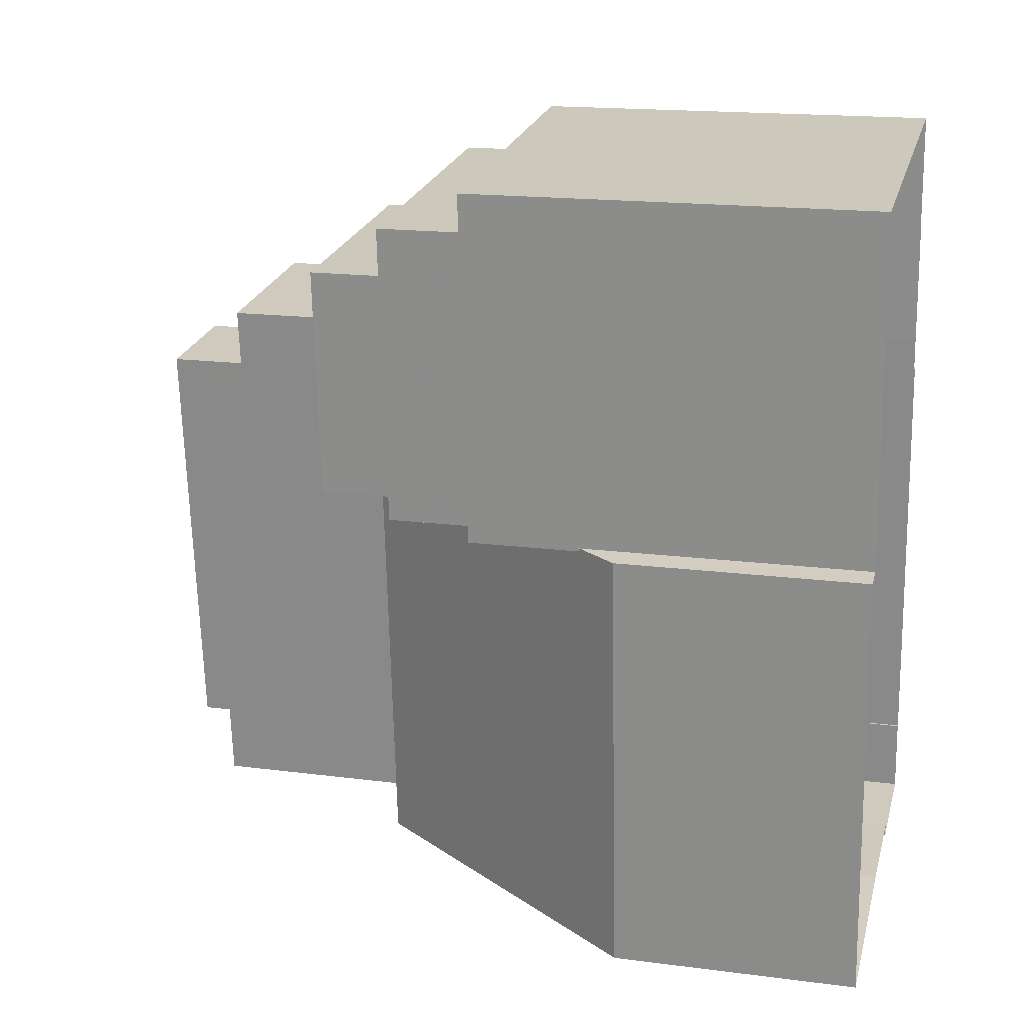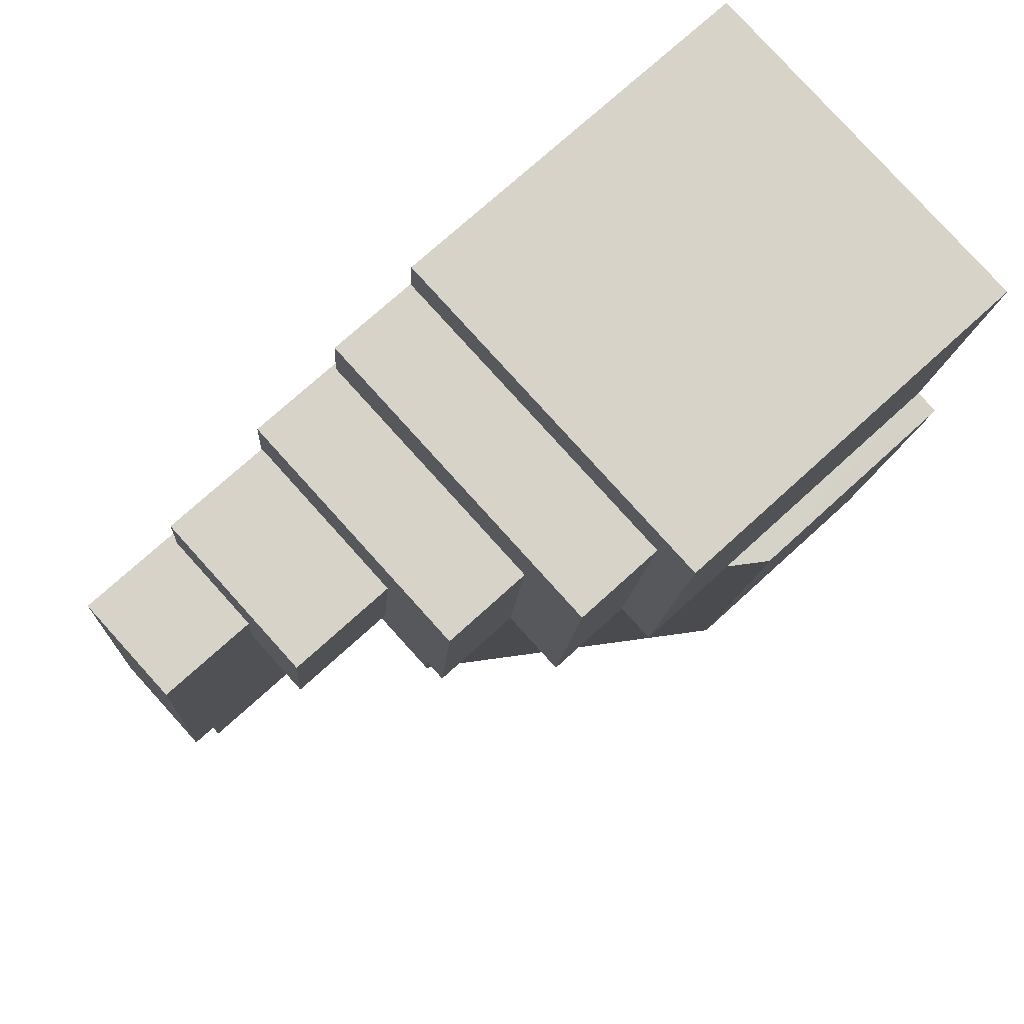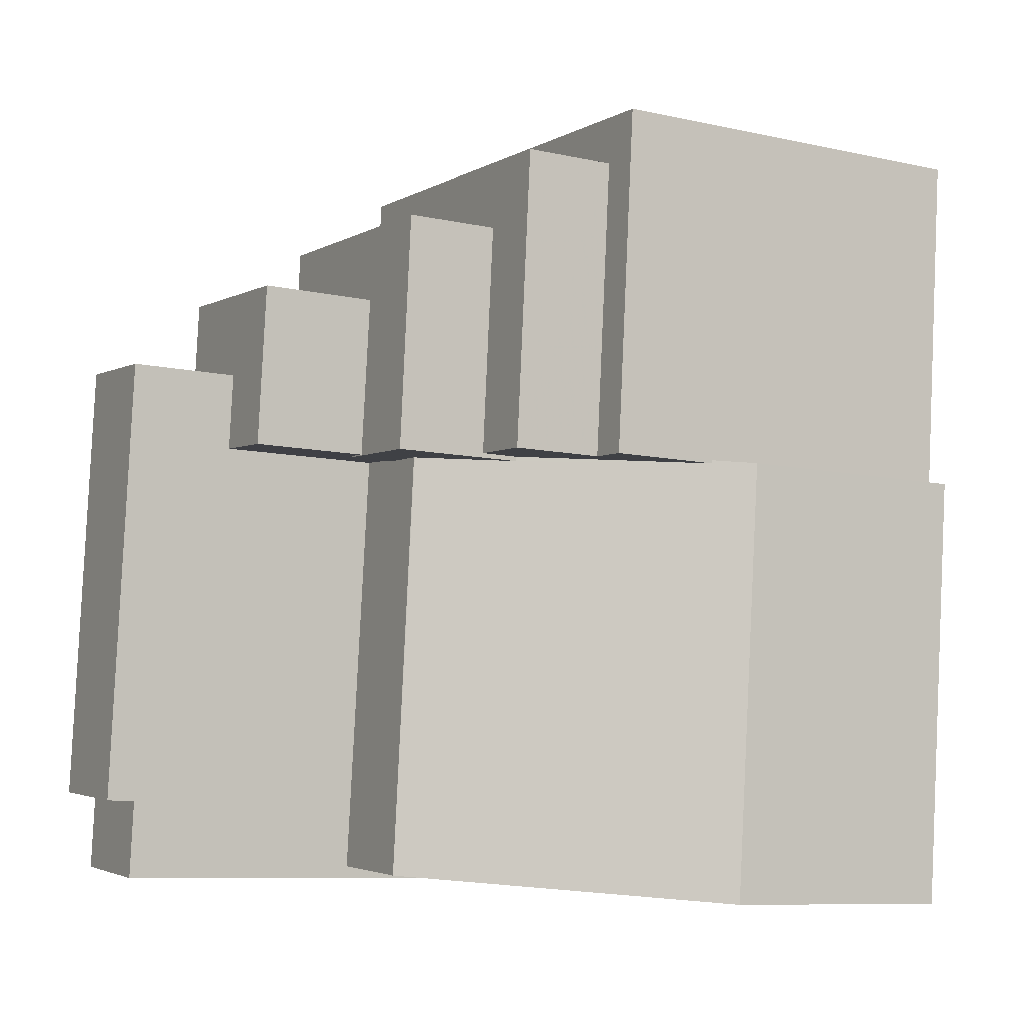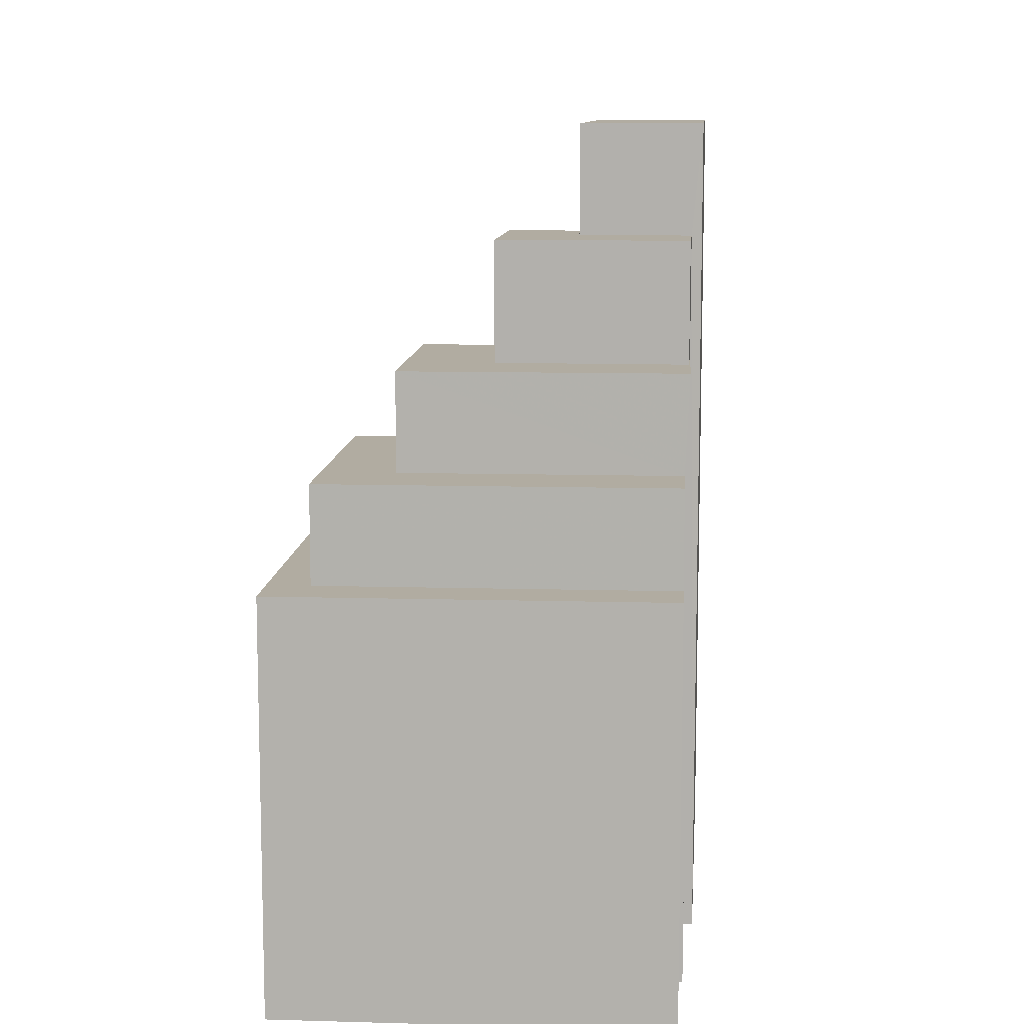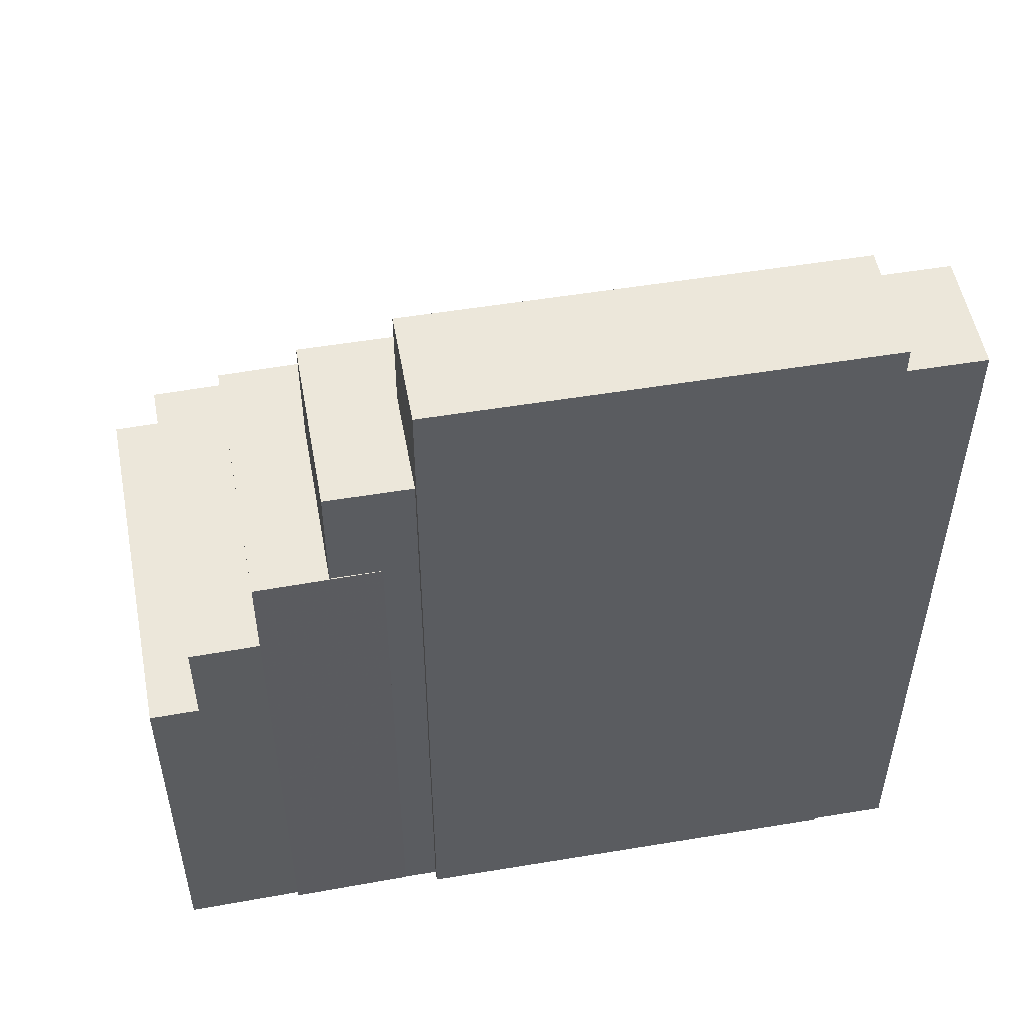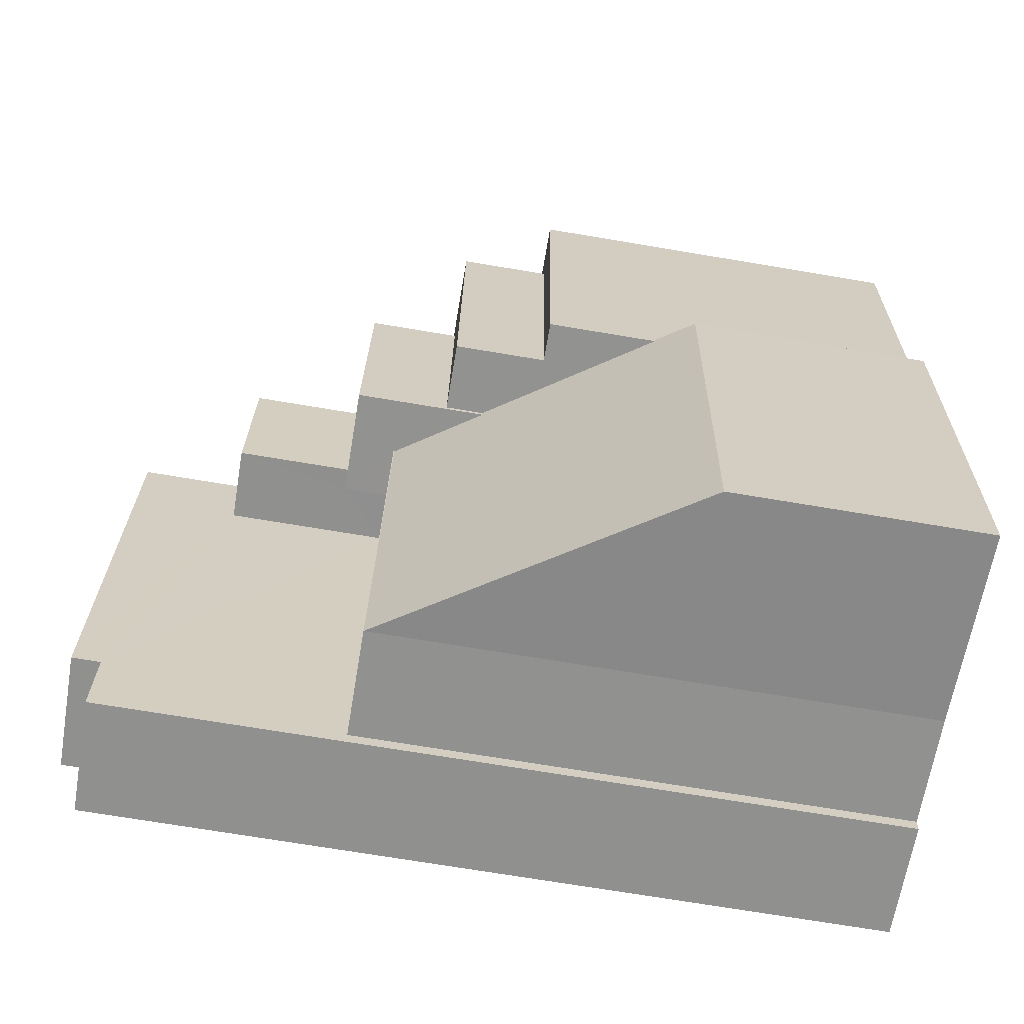
<metadata>
{"format":"obj","ext":"obj","renderer":"f3d","projection":"perspective","resolution":1024,"background":"white","views":[{"elev":17.5,"azim":104.3,"up":"+Y"},{"elev":73.7,"azim":47.6,"up":"+Y"},{"elev":-9.4,"azim":60.3,"up":"+Y"},{"elev":10.2,"azim":179.0,"up":"+Z"},{"elev":52.2,"azim":-106.1,"up":"+Z"},{"elev":-71.4,"azim":80.5,"up":"+Y"}]}
</metadata>
<code>
v -1.211e+04 -3.739e+04 27.21
v -1.211e+04 -3.739e+04 27.21
v -1.21e+04 -3.739e+04 27.21
v -1.211e+04 -3.741e+04 27.2
v -1.211e+04 -3.74e+04 27.21
v -1.211e+04 -3.741e+04 27.2
v -1.21e+04 -3.74e+04 27.2
v -1.21e+04 -3.74e+04 27.2
v -1.21e+04 -3.742e+04 27.2
v -1.211e+04 -3.74e+04 27.21
v -1.211e+04 -3.739e+04 27.21
v -1.211e+04 -3.74e+04 27.21
v -1.211e+04 -3.74e+04 27.21
v -1.211e+04 -3.742e+04 27.2
v -1.211e+04 -3.742e+04 27.2
v -1.211e+04 -3.742e+04 27.2
v -1.21e+04 -3.742e+04 27.2
v -1.211e+04 -3.741e+04 52.13
v -1.211e+04 -3.742e+04 52.13
v -1.211e+04 -3.742e+04 52.13
v -1.211e+04 -3.741e+04 52.13
v -1.211e+04 -3.741e+04 53.03
v -1.211e+04 -3.74e+04 53.03
v -1.211e+04 -3.74e+04 53.03
v -1.211e+04 -3.741e+04 53.03
v -1.21e+04 -3.74e+04 39.89
v -1.21e+04 -3.74e+04 39.89
v -1.21e+04 -3.739e+04 39.89
v -1.211e+04 -3.739e+04 39.89
v -1.211e+04 -3.739e+04 39.89
v -1.21e+04 -3.739e+04 39.89
v -1.21e+04 -3.74e+04 42.87
v -1.21e+04 -3.74e+04 42.87
v -1.21e+04 -3.74e+04 42.88
v -1.211e+04 -3.739e+04 42.88
v -1.211e+04 -3.739e+04 42.88
v -1.21e+04 -3.739e+04 42.88
v -1.21e+04 -3.74e+04 45.89
v -1.21e+04 -3.74e+04 45.89
v -1.21e+04 -3.74e+04 45.89
v -1.211e+04 -3.74e+04 45.9
v -1.211e+04 -3.74e+04 45.9
v -1.211e+04 -3.74e+04 45.9
v -1.211e+04 -3.739e+04 45.9
v -1.21e+04 -3.74e+04 45.9
v -1.21e+04 -3.74e+04 45.9
v -1.21e+04 -3.74e+04 45.89
v -1.21e+04 -3.74e+04 44.44
v -1.211e+04 -3.74e+04 44.44
v -1.21e+04 -3.74e+04 44.44
v -1.21e+04 -3.74e+04 44.44
v -1.21e+04 -3.742e+04 44.44
v -1.211e+04 -3.742e+04 44.44
v -1.21e+04 -3.74e+04 36.31
v -1.21e+04 -3.74e+04 41.63
v -1.21e+04 -3.74e+04 41.63
v -1.21e+04 -3.74e+04 36.31
v -1.21e+04 -3.74e+04 35.09
v -1.21e+04 -3.74e+04 44.41
v -1.21e+04 -3.742e+04 44.44
v -1.21e+04 -3.742e+04 35.11
v -1.211e+04 -3.74e+04 49.6
v -1.21e+04 -3.74e+04 49.6
v -1.211e+04 -3.74e+04 49.61
v -1.211e+04 -3.74e+04 49.61
v -1.211e+04 -3.74e+04 49.61
v -1.21e+04 -3.74e+04 49.61
f 1 2 3
f 4 5 6
f 7 8 9
f 1 3 7
f 10 11 1
f 11 10 12
f 5 13 6
f 14 6 15
f 14 15 16
f 17 7 9
f 13 10 7
f 15 6 17
f 10 1 7
f 13 7 6
f 6 7 17
f 18 19 20
f 21 18 20
f 22 23 24
f 25 22 24
f 26 27 28
f 29 28 30
f 30 28 31
f 28 27 31
f 32 33 34
f 35 34 36
f 36 34 37
f 34 33 37
f 38 39 40
f 41 42 43
f 44 43 42
f 39 45 46
f 47 38 40
f 44 46 45
f 46 44 42
f 39 46 40
f 48 49 50
f 51 50 52
f 52 50 53
f 50 49 53
f 54 55 56
f 57 54 58
f 59 60 56
f 61 58 54
f 60 61 56
f 56 61 54
f 62 63 64
f 65 64 66
f 66 64 67
f 64 63 67
f 20 14 16
f 20 19 14
f 6 14 19
f 18 6 19
f 4 6 18
f 4 18 25
f 18 22 25
f 18 21 22
f 13 5 65
f 5 24 65
f 65 23 64
f 65 24 23
f 25 5 4
f 25 24 5
f 23 22 62
f 64 23 62
f 53 21 20
f 22 21 62
f 16 53 20
f 62 21 49
f 15 53 16
f 49 21 53
f 31 3 2
f 30 31 2
f 27 57 31
f 31 57 3
f 27 54 57
f 3 57 7
f 30 2 29
f 36 29 35
f 35 29 1
f 29 2 1
f 29 36 37
f 28 29 37
f 28 37 33
f 26 28 33
f 27 26 54
f 54 26 55
f 55 33 32
f 55 26 33
f 44 45 35
f 45 34 35
f 11 44 35
f 1 11 35
f 10 43 12
f 10 41 43
f 43 44 11
f 12 43 11
f 34 45 32
f 55 32 56
f 56 32 39
f 32 45 39
f 56 39 59
f 51 38 50
f 59 39 51
f 51 39 38
f 50 38 47
f 48 50 47
f 52 53 60
f 60 15 17
f 60 53 15
f 60 51 52
f 60 59 51
f 58 61 9
f 8 58 9
f 61 17 9
f 61 60 17
f 7 58 8
f 7 57 58
f 66 42 41
f 66 41 65
f 41 13 65
f 41 10 13
f 42 66 67
f 46 42 67
f 46 67 63
f 40 46 63
f 47 62 49
f 49 48 47
f 63 62 47
f 40 63 47

</code>
